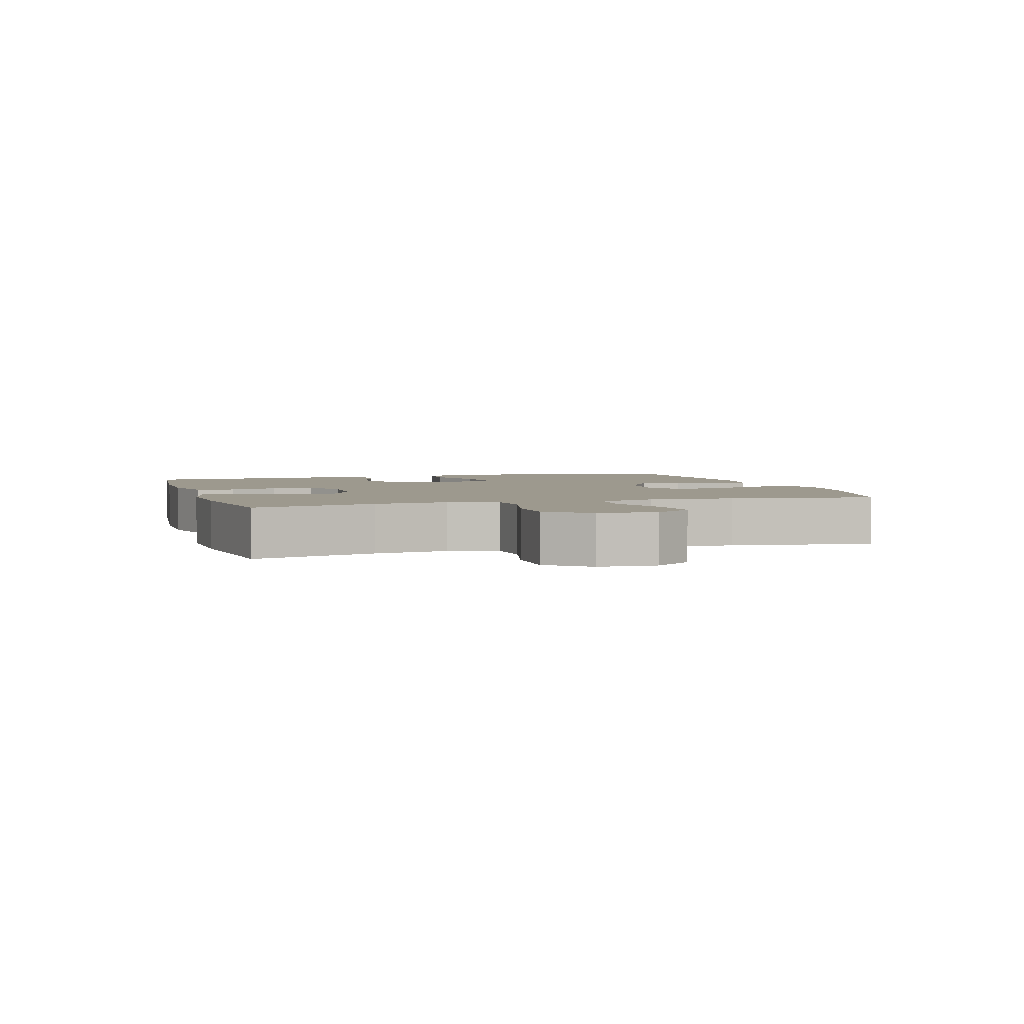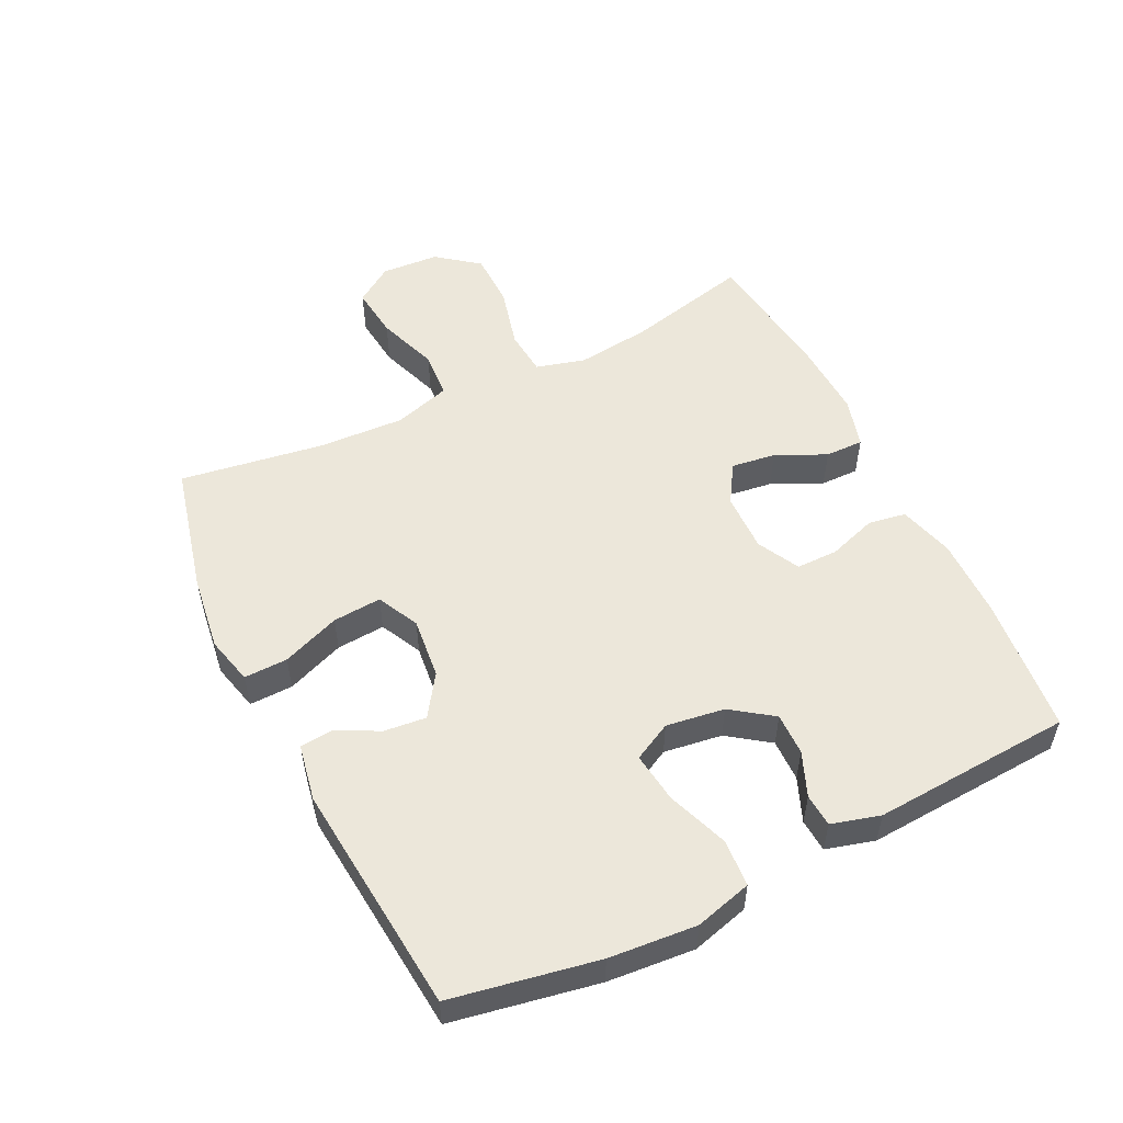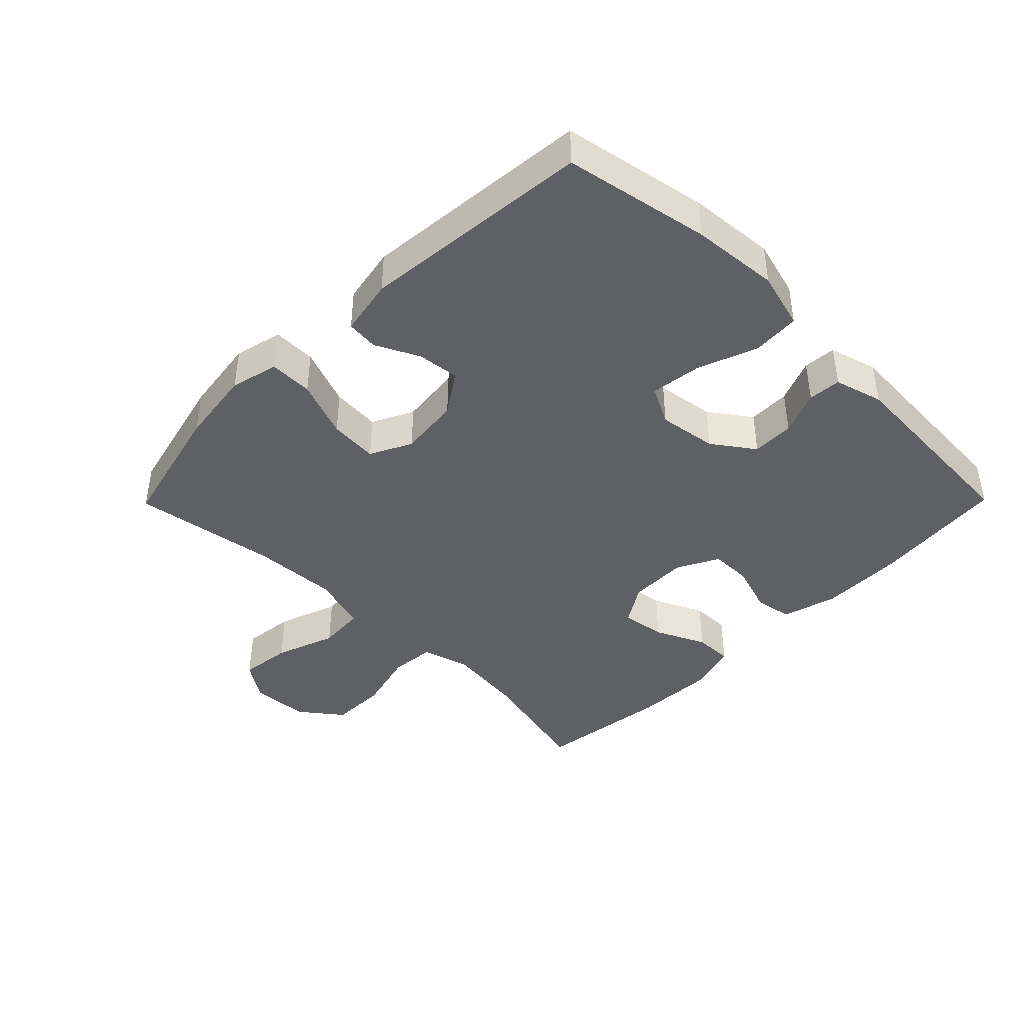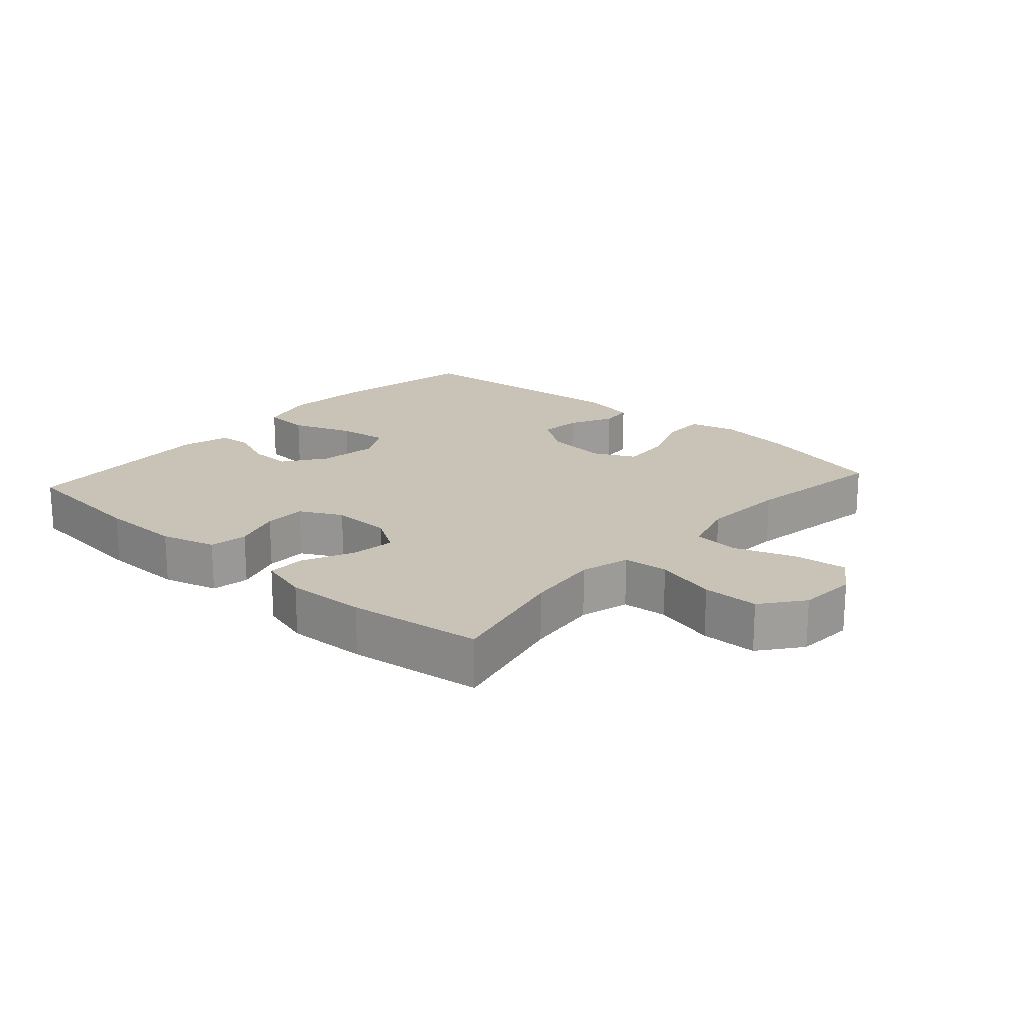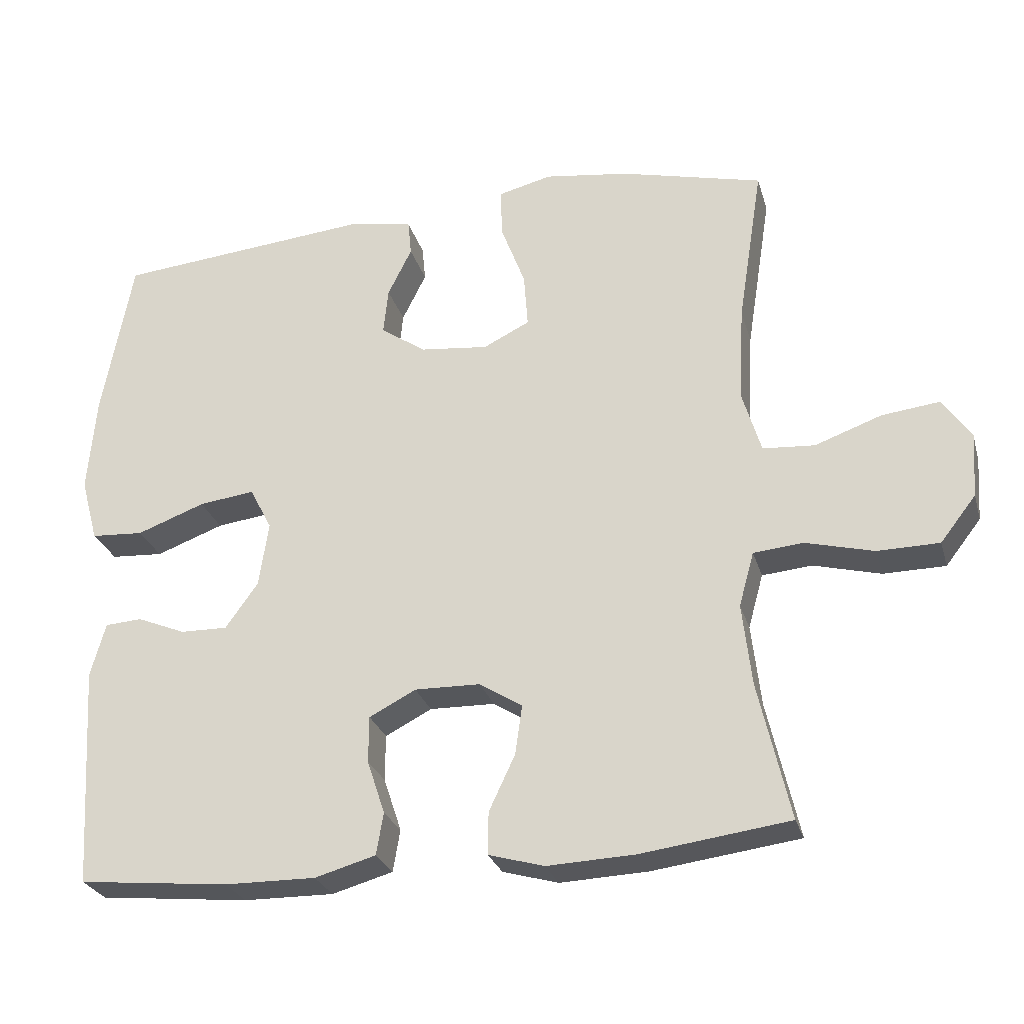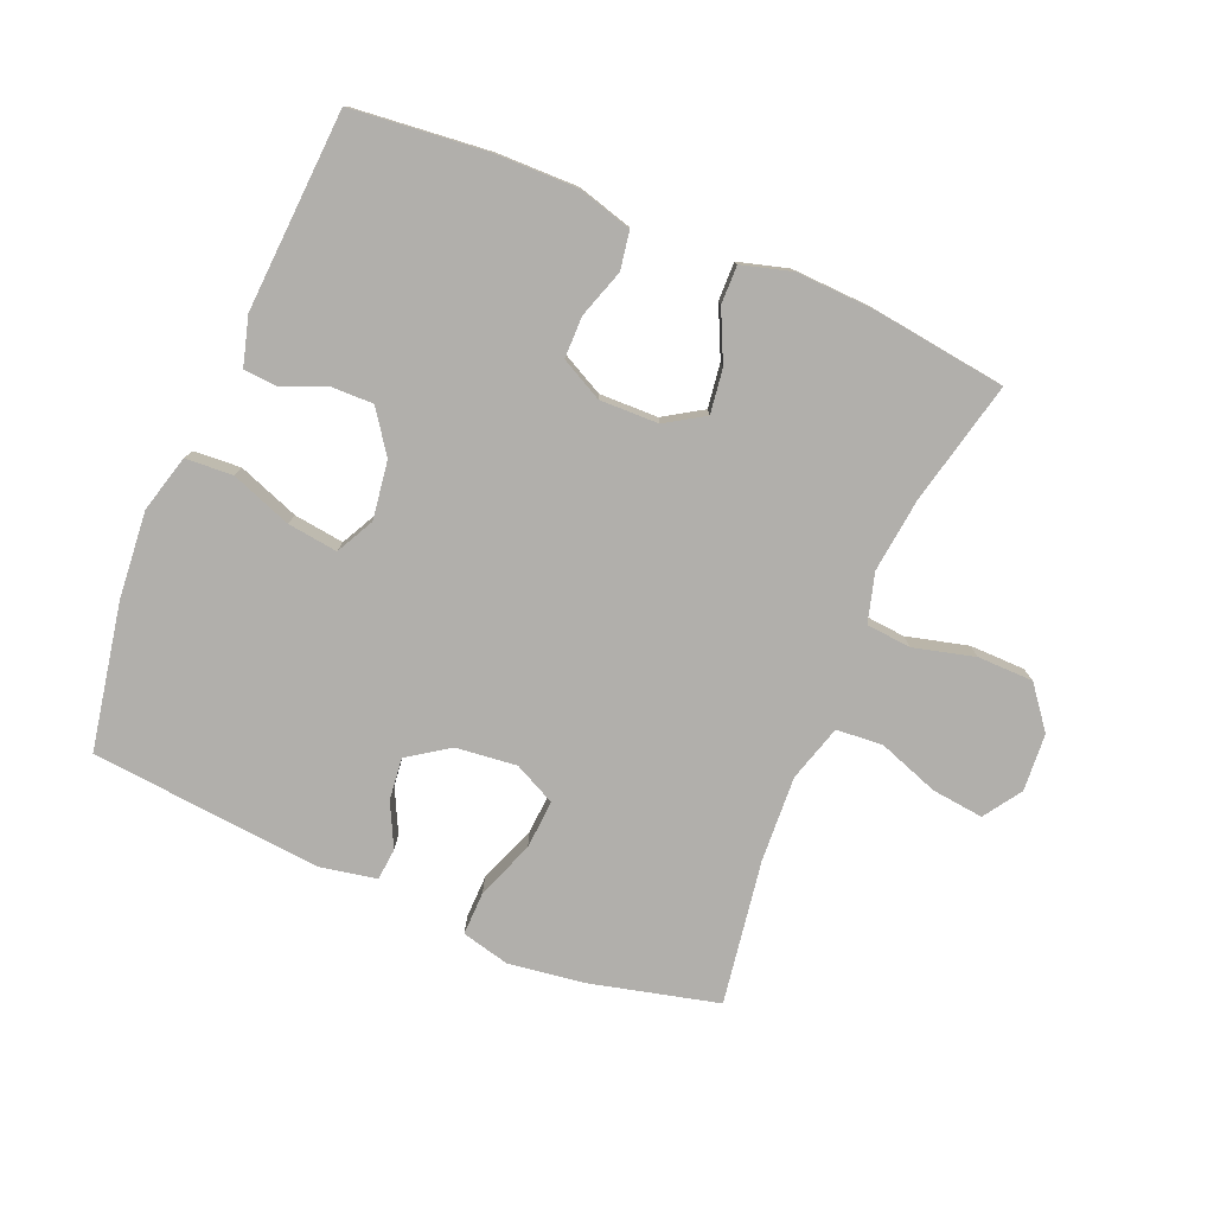
<metadata>
{"format":"obj","ext":"obj","renderer":"f3d","projection":"perspective","resolution":1024,"background":"white","views":[{"elev":3.4,"azim":-107.0,"up":"+Y"},{"elev":53.9,"azim":63.8,"up":"+Y"},{"elev":-42.5,"azim":45.4,"up":"+Y"},{"elev":19.4,"azim":-138.2,"up":"+Y"},{"elev":-26.8,"azim":-164.9,"up":"+Z"},{"elev":-78.2,"azim":157.3,"up":"+Y"}]}
</metadata>
<code>
o path2232_path2232.001
v 0.5486 0.0375 -0.1938
v 0.5272 0.0375 -0.1171
v 0.4751 0.0375 -0.1134
v 0.4059 0.0375 -0.1417
v 0.3389 0.0375 -0.143
v 0.2923 0.0375 -0.07763
v 0.2789 0.0375 0.01477
v 0.3102 0.0375 0.07503
v 0.3894 0.0375 0.06479
v 0.4858 0.0375 0.02906
v 0.5604 0.0375 0.03368
v 0.5848 0.0375 0.1238
v 0.5731 0.0375 0.2619
v 0.5298 0.0375 0.4926
v 0.1643 0.0375 0.5269
v 0.07484 0.0375 0.51
v 0.06996 0.0375 0.4595
v 0.1041 0.0375 0.3905
v 0.1112 0.0375 0.3242
v 0.04637 0.0375 0.2802
v -0.04989 0.0375 0.2697
v -0.1158 0.0375 0.3023
v -0.1103 0.0375 0.3793
v -0.0754 0.0375 0.4712
v -0.07406 0.0375 0.54
v -0.1499 0.0375 0.5588
v -0.2698 0.0375 0.5422
v -0.4721 0.0375 0.4926
v -0.4368 0.0375 0.2656
v -0.4296 0.0375 0.1297
v -0.4564 0.0375 0.04051
v -0.5301 0.0375 0.03515
v -0.6255 0.0375 0.06943
v -0.7076 0.0375 0.07894
v -0.7477 0.0375 0.01956
v -0.7414 0.0375 -0.07154
v -0.6907 0.0375 -0.1369
v -0.6027 0.0375 -0.1382
v -0.5061 0.0375 -0.1135
v -0.435 0.0375 -0.12
v -0.4136 0.0375 -0.1973
v -0.4271 0.0375 -0.3143
v -0.4721 0.0375 -0.5091
v -0.2618 0.0375 -0.5373
v -0.137 0.0375 -0.5427
v -0.05781 0.0375 -0.5206
v -0.05888 0.0375 -0.4601
v -0.09614 0.0375 -0.3811
v -0.1059 0.0375 -0.3111
v -0.0449 0.0375 -0.2728
v 0.04824 0.0375 -0.271
v 0.1145 0.0375 -0.3053
v 0.1148 0.0375 -0.3715
v 0.08962 0.0375 -0.4476
v 0.09962 0.0375 -0.5074
v 0.1863 0.0375 -0.532
v 0.3156 0.0375 -0.5305
v 0.5298 0.0375 -0.5091
v 0.5486 -0.0375 -0.1938
v 0.5272 -0.0375 -0.1171
v 0.4751 -0.0375 -0.1134
v 0.4059 -0.0375 -0.1417
v 0.3389 -0.0375 -0.143
v 0.2923 -0.0375 -0.07763
v 0.2789 -0.0375 0.01477
v 0.3102 -0.0375 0.07503
v 0.3894 -0.0375 0.06479
v 0.4858 -0.0375 0.02906
v 0.5604 -0.0375 0.03368
v 0.5848 -0.0375 0.1238
v 0.5731 -0.0375 0.2619
v 0.5298 -0.0375 0.4926
v 0.1643 -0.0375 0.5269
v 0.07484 -0.0375 0.51
v 0.06996 -0.0375 0.4595
v 0.1041 -0.0375 0.3905
v 0.1112 -0.0375 0.3242
v 0.04637 -0.0375 0.2802
v -0.04989 -0.0375 0.2697
v -0.1158 -0.0375 0.3023
v -0.1103 -0.0375 0.3793
v -0.0754 -0.0375 0.4712
v -0.07406 -0.0375 0.54
v -0.1499 -0.0375 0.5588
v -0.2698 -0.0375 0.5422
v -0.4721 -0.0375 0.4926
v -0.4368 -0.0375 0.2656
v -0.4296 -0.0375 0.1297
v -0.4564 -0.0375 0.04051
v -0.5301 -0.0375 0.03515
v -0.6255 -0.0375 0.06943
v -0.7076 -0.0375 0.07894
v -0.7477 -0.0375 0.01956
v -0.7414 -0.0375 -0.07154
v -0.6907 -0.0375 -0.1369
v -0.6027 -0.0375 -0.1382
v -0.5061 -0.0375 -0.1135
v -0.435 -0.0375 -0.12
v -0.4136 -0.0375 -0.1973
v -0.4271 -0.0375 -0.3143
v -0.4721 -0.0375 -0.5091
v -0.2618 -0.0375 -0.5373
v -0.137 -0.0375 -0.5427
v -0.05781 -0.0375 -0.5206
v -0.05888 -0.0375 -0.4601
v -0.09614 -0.0375 -0.3811
v -0.1059 -0.0375 -0.3111
v -0.0449 -0.0375 -0.2728
v 0.04824 -0.0375 -0.271
v 0.1145 -0.0375 -0.3053
v 0.1148 -0.0375 -0.3715
v 0.08962 -0.0375 -0.4476
v 0.09962 -0.0375 -0.5074
v 0.1863 -0.0375 -0.532
v 0.3156 -0.0375 -0.5305
v 0.5298 -0.0375 -0.5091
v -0.2618 0.0375 -0.5373
v -0.137 0.0375 -0.5427
v -0.05781 0.0375 -0.5206
v -0.05781 0.0375 -0.5206
v 0.09962 0.0375 -0.5074
v 0.09962 0.0375 -0.5074
v 0.1863 0.0375 -0.532
v 0.3156 0.0375 -0.5305
v -0.4721 0.0375 -0.5091
v -0.4721 0.0375 -0.5091
v -0.05888 0.0375 -0.4601
v 0.5298 0.0375 -0.5091
v 0.5298 0.0375 -0.5091
v 0.08962 0.0375 -0.4476
v -0.09614 0.0375 -0.3811
v 0.1148 0.0375 -0.3715
v -0.4271 0.0375 -0.3143
v -0.1059 0.0375 -0.3111
v -0.1059 0.0375 -0.3111
v 0.1145 0.0375 -0.3053
v 0.1145 0.0375 -0.3053
v -0.4136 0.0375 -0.1973
v 0.5486 0.0375 -0.1938
v -0.0449 0.0375 -0.2728
v 0.04824 0.0375 -0.271
v -0.435 0.0375 -0.12
v -0.435 0.0375 -0.12
v 0.4059 0.0375 -0.1417
v 0.3389 0.0375 -0.143
v 0.5272 0.0375 -0.1171
v 0.5272 0.0375 -0.1171
v 0.2923 0.0375 -0.07763
v 0.4751 0.0375 -0.1134
v -0.6907 0.0375 -0.1369
v -0.6027 0.0375 -0.1382
v -0.5061 0.0375 -0.1135
v -0.7414 0.0375 -0.07154
v 0.2789 0.0375 0.01477
v -0.7477 0.0375 0.01956
v 0.3102 0.0375 0.07503
v 0.3102 0.0375 0.07503
v -0.7076 0.0375 0.07894
v -0.7076 0.0375 0.07894
v 0.3894 0.0375 0.06479
v 0.4858 0.0375 0.02906
v 0.5604 0.0375 0.03368
v 0.5604 0.0375 0.03368
v 0.5848 0.0375 0.1238
v -0.6255 0.0375 0.06943
v -0.5301 0.0375 0.03515
v -0.4564 0.0375 0.04051
v -0.4564 0.0375 0.04051
v -0.4296 0.0375 0.1297
v 0.5731 0.0375 0.2619
v -0.4368 0.0375 0.2656
v 0.04637 0.0375 0.2802
v -0.04989 0.0375 0.2697
v -0.1158 0.0375 0.3023
v -0.1158 0.0375 0.3023
v 0.1112 0.0375 0.3242
v 0.1112 0.0375 0.3242
v -0.1103 0.0375 0.3793
v 0.1041 0.0375 0.3905
v -0.0754 0.0375 0.4712
v 0.06996 0.0375 0.4595
v -0.4721 0.0375 0.4926
v -0.4721 0.0375 0.4926
v 0.07484 0.0375 0.51
v 0.07484 0.0375 0.51
v 0.5298 0.0375 0.4926
v 0.5298 0.0375 0.4926
v -0.07406 0.0375 0.54
v -0.07406 0.0375 0.54
v 0.1643 0.0375 0.5269
v -0.2698 0.0375 0.5422
v -0.1499 0.0375 0.5588
v -0.2618 -0.0375 -0.5373
v -0.137 -0.0375 -0.5427
v -0.05781 -0.0375 -0.5206
v -0.05781 -0.0375 -0.5206
v 0.09962 -0.0375 -0.5074
v 0.09962 -0.0375 -0.5074
v 0.1863 -0.0375 -0.532
v 0.3156 -0.0375 -0.5305
v -0.4721 -0.0375 -0.5091
v -0.4721 -0.0375 -0.5091
v -0.05888 -0.0375 -0.4601
v 0.5298 -0.0375 -0.5091
v 0.5298 -0.0375 -0.5091
v 0.08962 -0.0375 -0.4476
v -0.09614 -0.0375 -0.3811
v 0.1148 -0.0375 -0.3715
v -0.4271 -0.0375 -0.3143
v -0.1059 -0.0375 -0.3111
v -0.1059 -0.0375 -0.3111
v 0.1145 -0.0375 -0.3053
v 0.1145 -0.0375 -0.3053
v -0.4136 -0.0375 -0.1973
v 0.5486 -0.0375 -0.1938
v -0.0449 -0.0375 -0.2728
v 0.04824 -0.0375 -0.271
v -0.435 -0.0375 -0.12
v -0.435 -0.0375 -0.12
v 0.4059 -0.0375 -0.1417
v 0.3389 -0.0375 -0.143
v 0.5272 -0.0375 -0.1171
v 0.5272 -0.0375 -0.1171
v 0.2923 -0.0375 -0.07763
v 0.4751 -0.0375 -0.1134
v -0.6907 -0.0375 -0.1369
v -0.6027 -0.0375 -0.1382
v -0.5061 -0.0375 -0.1135
v -0.7414 -0.0375 -0.07154
v 0.2789 -0.0375 0.01477
v -0.7477 -0.0375 0.01956
v 0.3102 -0.0375 0.07503
v 0.3102 -0.0375 0.07503
v -0.7076 -0.0375 0.07894
v -0.7076 -0.0375 0.07894
v 0.3894 -0.0375 0.06479
v 0.4858 -0.0375 0.02906
v 0.5604 -0.0375 0.03368
v 0.5604 -0.0375 0.03368
v 0.5848 -0.0375 0.1238
v -0.6255 -0.0375 0.06943
v -0.5301 -0.0375 0.03515
v -0.4564 -0.0375 0.04051
v -0.4564 -0.0375 0.04051
v -0.4296 -0.0375 0.1297
v 0.5731 -0.0375 0.2619
v -0.4368 -0.0375 0.2656
v 0.04637 -0.0375 0.2802
v -0.04989 -0.0375 0.2697
v -0.1158 -0.0375 0.3023
v -0.1158 -0.0375 0.3023
v 0.1112 -0.0375 0.3242
v 0.1112 -0.0375 0.3242
v -0.1103 -0.0375 0.3793
v 0.1041 -0.0375 0.3905
v -0.0754 -0.0375 0.4712
v 0.06996 -0.0375 0.4595
v -0.4721 -0.0375 0.4926
v -0.4721 -0.0375 0.4926
v 0.07484 -0.0375 0.51
v 0.07484 -0.0375 0.51
v 0.5298 -0.0375 0.4926
v 0.5298 -0.0375 0.4926
v -0.07406 -0.0375 0.54
v -0.07406 -0.0375 0.54
v 0.1643 -0.0375 0.5269
v -0.2698 -0.0375 0.5422
v -0.1499 -0.0375 0.5588
f 228 242 227
f 228 243 242
f 240 237 238
f 215 220 204
f 208 206 199
f 218 243 228
f 204 220 200
f 243 218 249
f 221 200 220
f 203 194 195
f 193 210 209
f 266 252 262
f 209 210 214
f 216 217 249
f 200 208 199
f 225 215 222
f 224 212 221
f 214 210 218
f 240 236 237
f 217 212 224
f 193 209 201
f 246 252 232
f 199 206 197
f 241 227 242
f 220 215 225
f 248 232 252
f 194 207 193
f 245 249 250
f 247 250 254
f 227 241 229
f 226 227 229
f 218 210 216
f 232 236 246
f 231 229 241
f 262 252 246
f 247 254 267
f 257 266 260
f 246 236 240
f 255 266 257
f 212 200 221
f 255 252 266
f 258 247 267
f 216 249 218
f 249 230 248
f 268 254 256
f 207 194 203
f 230 232 248
f 230 217 224
f 245 250 247
f 267 254 268
f 207 210 193
f 212 208 200
f 249 217 230
f 234 231 241
f 243 249 245
f 268 256 264
f 44 45 103 102
f 45 120 196 103
f 122 56 114 198
f 56 57 115 114
f 126 44 102 202
f 46 47 105 104
f 57 129 205 115
f 54 55 113 112
f 47 48 106 105
f 53 54 112 111
f 42 43 101 100
f 48 135 211 106
f 137 53 111 213
f 41 42 100 99
f 58 1 59 116
f 49 50 108 107
f 51 52 110 109
f 50 51 109 108
f 143 41 99 219
f 4 5 63 62
f 1 147 223 59
f 5 6 64 63
f 3 4 62 61
f 2 3 61 60
f 37 38 96 95
f 38 39 97 96
f 36 37 95 94
f 39 40 98 97
f 6 7 65 64
f 35 36 94 93
f 7 157 233 65
f 159 35 93 235
f 9 10 68 67
f 10 163 239 68
f 11 12 70 69
f 33 34 92 91
f 32 33 91 90
f 168 32 90 244
f 30 31 89 88
f 8 9 67 66
f 12 13 71 70
f 29 30 88 87
f 20 21 79 78
f 21 175 251 79
f 177 20 78 253
f 22 23 81 80
f 18 19 77 76
f 23 24 82 81
f 17 18 76 75
f 183 29 87 259
f 185 17 75 261
f 13 187 263 71
f 24 189 265 82
f 15 16 74 73
f 14 15 73 72
f 27 28 86 85
f 26 27 85 84
f 25 26 84 83
f 152 151 166
f 152 166 167
f 164 162 161
f 139 128 144
f 132 123 130
f 142 152 167
f 128 124 144
f 167 173 142
f 145 144 124
f 127 119 118
f 117 133 134
f 190 186 176
f 133 138 134
f 140 173 141
f 124 123 132
f 149 146 139
f 148 145 136
f 138 142 134
f 164 161 160
f 141 148 136
f 117 125 133
f 170 156 176
f 123 121 130
f 165 166 151
f 144 149 139
f 172 176 156
f 118 117 131
f 169 174 173
f 171 178 174
f 151 153 165
f 150 153 151
f 142 140 134
f 156 170 160
f 155 165 153
f 186 170 176
f 171 191 178
f 181 184 190
f 170 164 160
f 179 181 190
f 136 145 124
f 179 190 176
f 182 191 171
f 140 142 173
f 173 172 154
f 192 180 178
f 131 127 118
f 154 172 156
f 154 148 141
f 169 171 174
f 191 192 178
f 131 117 134
f 136 124 132
f 173 154 141
f 158 165 155
f 167 169 173
f 192 188 180

</code>
